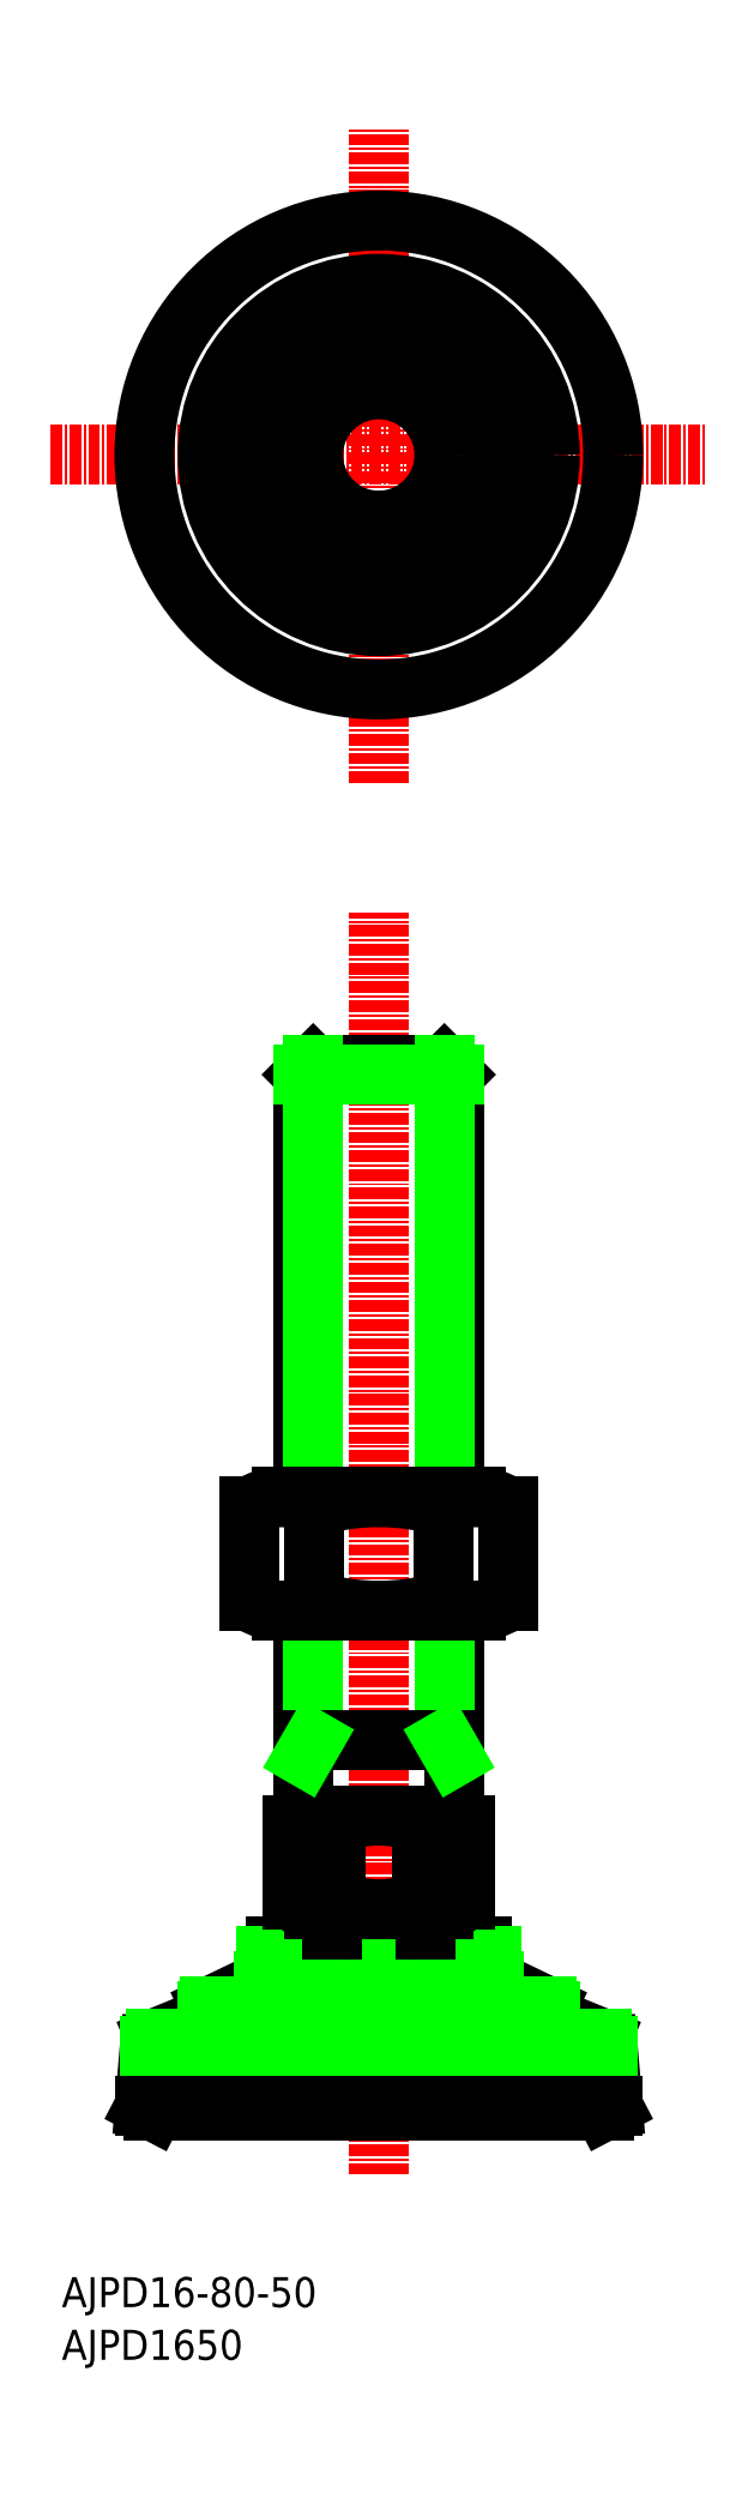
<metadata>
{"format":"dxf","ext":"dxf","renderer":"ezdxf+matplotlib","layout":"modelspace","background":"white","min_lineweight":24,"dpi":150}
</metadata>
<code>
0
SECTION
2
ENTITIES
0
TEXT
8
0
10
-33.82
20
-197.5
30
0
40
3.2
1
AJPD16-80-50
0
LINE
8
CENTER
10
0
20
-183.4
30
0
11
0
21
-48.76
31
0
0
LINE
8
0
10
8
20
-145.1
30
0
11
8
21
-123.2
31
0
0
LINE
8
0
10
8
20
-111.1
30
0
11
8
21
-66.08
31
0
0
LINE
8
0
10
7
20
-65.08
30
0
11
8
21
-66.08
31
0
0
LINE
8
0
10
-8
20
-145.1
30
0
11
-8
21
-123.2
31
0
0
LINE
8
0
10
-8
20
-111.1
30
0
11
-8
21
-66.08
31
0
0
LINE
8
0
10
-7
20
-65.08
30
0
11
-8
21
-66.08
31
0
0
LINE
8
0
10
-7
20
-65.08
30
0
11
7
21
-65.08
31
0
0
LINE
8
CENTER
10
0
20
-35
30
0
11
0
21
35
31
0
0
LINE
8
CENTER
10
-35
20
0
30
0
11
35
21
0
31
0
0
LINE
8
0
10
-6.928
20
12
30
0
11
6.928
21
12
31
0
0
LINE
8
0
10
-8
20
-66.08
30
0
11
8
21
-66.08
31
0
0
LINE
8
0
10
-7
20
-65.08
30
0
11
-7
21
-111.1
31
0
0
LINE
8
0
10
-7
20
-123.2
30
0
11
-7
21
-137.1
31
0
0
LINE
8
0
10
7
20
-65.08
30
0
11
7
21
-111.1
31
0
0
LINE
8
0
10
7
20
-123.2
30
0
11
7
21
-137.1
31
0
0
CIRCLE
8
0
10
0
20
0
30
0
40
8
0
CIRCLE
8
0
10
0
20
0
30
0
40
7
0
LINE
8
0
10
-13.86
20
0
30
0
11
-6.928
21
12
31
0
0
LINE
8
0
10
-6.928
20
-12
30
0
11
-13.86
21
0
31
0
0
LINE
8
0
10
6.928
20
-12
30
0
11
-6.928
21
-12
31
0
0
LINE
8
0
10
13.86
20
3.411e-13
30
0
11
6.928
21
-12
31
0
0
LINE
8
0
10
6.928
20
12
30
0
11
13.86
21
3.411e-13
31
0
0
LINE
8
0
10
-13.86
20
-112.1
30
0
11
-13.86
21
-122.2
31
0
0
LINE
8
0
10
-10.39
20
-123.2
30
0
11
10.39
21
-123.2
31
0
0
LINE
8
0
10
-10.39
20
-111.1
30
0
11
10.39
21
-111.1
31
0
0
LINE
8
0
10
13.86
20
-112.1
30
0
11
13.86
21
-122.2
31
0
0
LINE
8
0
10
-6.928
20
-112.1
30
0
11
-6.928
21
-122.2
31
0
0
LINE
8
0
10
6.928
20
-112.1
30
0
11
6.928
21
-122.2
31
0
0
CIRCLE
8
0
10
0
20
0
30
0
40
12
0
TEXT
8
0
10
-33.82
20
-203.1
30
0
40
3.2
1
AJPD1650
0
CIRCLE
8
0
10
0
20
0
30
0
40
18.25
0
CIRCLE
8
0
10
0
20
0
30
0
40
25
0
ARC
8
0
10
-10.39
20
-116.7
30
0
40
6.5
50
237.8
51
302.2
0
ARC
8
0
10
-1.137e-13
20
-135.6
30
0
40
24.5
50
73.57
51
106.4
0
ARC
8
0
10
-10.39
20
-117.6
30
0
40
6.5
50
57.8
51
122.2
0
ARC
8
0
10
-1.137e-13
20
-98.73
30
0
40
24.5
50
253.6
51
286.4
0
ARC
8
0
10
10.39
20
-116.7
30
0
40
6.5
50
237.8
51
302.2
0
ARC
8
0
10
10.39
20
-117.6
30
0
40
6.5
50
57.8
51
122.2
0
LINE
8
0
10
-24
20
-176.6
30
0
11
24
21
-176.6
31
0
0
LINE
8
0
10
-12
20
-160.1
30
0
11
-12
21
-162.3
31
0
0
ARC
8
0
10
-12.5
20
-162.3
30
0
40
0.5
50
295.6
51
0
0
ARC
8
0
10
-11
20
-160.1
30
0
40
1
50
90
51
180
0
LINE
8
0
10
-24.96
20
-176.1
30
0
11
-24.43
21
-169.7
31
0
0
ARC
8
0
10
-23.43
20
-169.8
30
0
40
1
50
112.2
51
175.2
0
LINE
8
0
10
-23.81
20
-168.8
30
0
11
-18.25
21
-166.6
31
0
0
LINE
8
0
10
-18.25
20
-166.6
30
0
11
-18.25
21
-165.9
31
0
0
LINE
8
0
10
-17.97
20
-165.4
30
0
11
-12.28
21
-162.7
31
0
0
ARC
8
0
10
-17.75
20
-165.9
30
0
40
0.5
50
115.6
51
180
0
LINE
8
0
10
12
20
-160.1
30
0
11
12
21
-162.3
31
0
0
ARC
8
0
10
11
20
-160.1
30
0
40
1
50
360
51
90
0
LINE
8
0
10
24.96
20
-176.1
30
0
11
24.43
21
-169.7
31
0
0
ARC
8
0
10
23.43
20
-169.8
30
0
40
1
50
4.764
51
67.8
0
LINE
8
0
10
23.81
20
-168.8
30
0
11
18.25
21
-166.6
31
0
0
LINE
8
0
10
18.25
20
-166.6
30
0
11
18.25
21
-165.9
31
0
0
ARC
8
0
10
17.75
20
-165.9
30
0
40
0.5
50
0
51
64.36
0
LINE
8
0
10
17.97
20
-165.4
30
0
11
12.28
21
-162.7
31
0
0
ARC
8
0
10
12.5
20
-162.3
30
0
40
0.5
50
180
51
244.4
0
LINE
8
0
10
-11
20
-159.1
30
0
11
11
21
-159.1
31
0
0
LINE
8
0
10
-12
20
-160.1
30
0
11
12
21
-160.1
31
0
0
LINE
8
0
10
-24
20
-176.6
30
0
11
-24.96
21
-176.1
31
0
0
LINE
8
0
10
24
20
-176.6
30
0
11
24.96
21
-176.1
31
0
0
LINE
8
0
10
-18.25
20
-166.6
30
0
11
18.25
21
-166.6
31
0
0
LINE
8
0
10
-24.96
20
-176.1
30
0
11
24.96
21
-176.1
31
0
0
LINE
8
0
10
-23.81
20
-168.8
30
0
11
23.81
21
-168.8
31
0
0
LINE
8
0
10
24.43
20
-169.7
30
0
11
-24.43
21
-169.7
31
0
0
LINE
8
0
10
-12
20
-162.3
30
0
11
12
21
-162.3
31
0
0
LINE
8
0
10
12.28
20
-162.7
30
0
11
-12.28
21
-162.7
31
0
0
LINE
8
0
10
-17.97
20
-165.4
30
0
11
17.97
21
-165.4
31
0
0
LINE
8
0
10
18.25
20
-165.9
30
0
11
-18.25
21
-165.9
31
0
0
ARC
8
0
10
0
20
-162.1
30
0
40
7
50
135.6
51
154.6
0
ARC
8
0
10
0
20
-162.1
30
0
40
7
50
25.38
51
44.42
0
LINE
8
0
10
5
20
-157.2
30
0
11
5
21
-155.1
31
0
0
LINE
8
0
10
-5
20
-157.2
30
0
11
-5
21
-155.1
31
0
0
LINE
8
0
10
-6.928
20
-145.1
30
0
11
6.928
21
-145.1
31
0
0
LINE
8
0
10
-9.238
20
-146.1
30
0
11
-9.238
21
-154.1
31
0
0
LINE
8
0
10
-4.619
20
-146.1
30
0
11
-4.619
21
-154.1
31
0
0
ARC
8
0
10
-6.928
20
-151.9
30
0
40
3.167
50
223.2
51
316.8
0
ARC
8
0
10
0
20
-156.2
30
0
40
11.17
50
65.57
51
114.4
0
LINE
8
0
10
-6.928
20
-155.1
30
0
11
6.928
21
-155.1
31
0
0
ARC
8
0
10
-6.928
20
-148.2
30
0
40
3.167
50
43.17
51
136.8
0
ARC
8
0
10
0
20
-143.9
30
0
40
11.17
50
245.6
51
294.4
0
LINE
8
0
10
9.238
20
-146.1
30
0
11
9.238
21
-154.1
31
0
0
LINE
8
0
10
4.619
20
-146.1
30
0
11
4.619
21
-154.1
31
0
0
ARC
8
0
10
6.928
20
-151.9
30
0
40
3.167
50
223.2
51
316.8
0
ARC
8
0
10
6.928
20
-148.2
30
0
40
3.167
50
43.17
51
136.8
0
LINE
8
0
10
-8
20
-137.1
30
0
11
8
21
-137.1
31
0
0
LINE
8
0
10
7
20
-137.1
30
0
11
8
21
-138.8
31
0
0
LINE
8
0
10
-7
20
-137.1
30
0
11
-8
21
-138.8
31
0
0
ENDSEC
0
EOF

</code>
